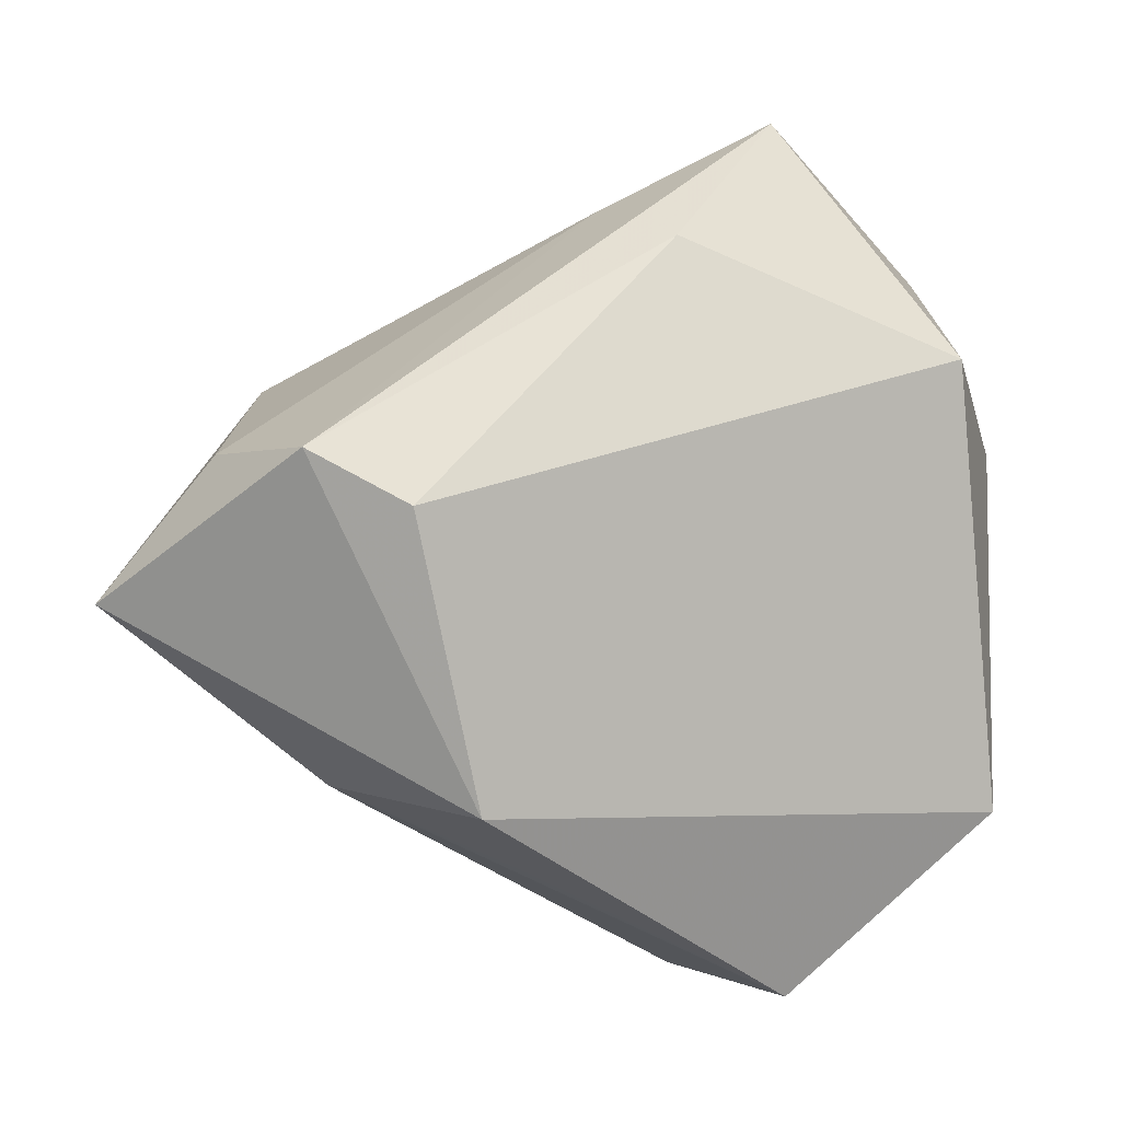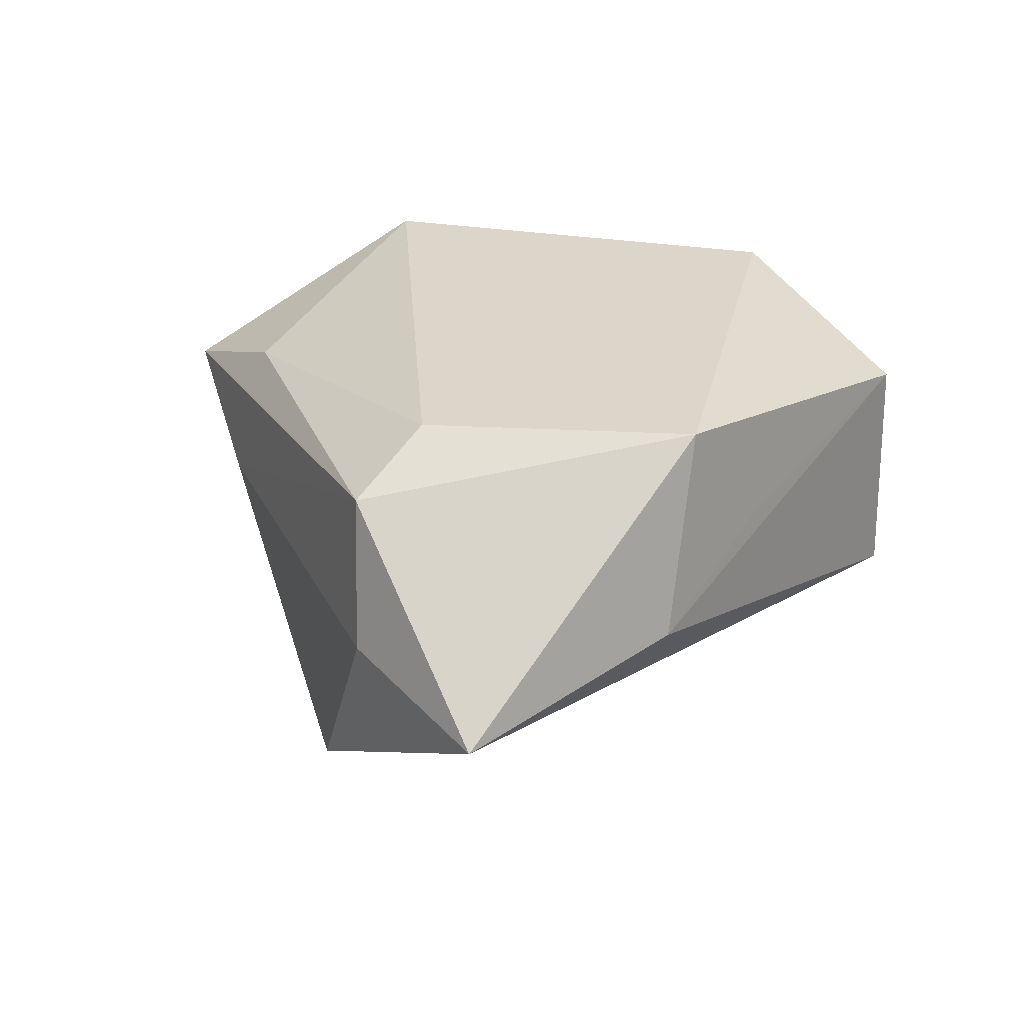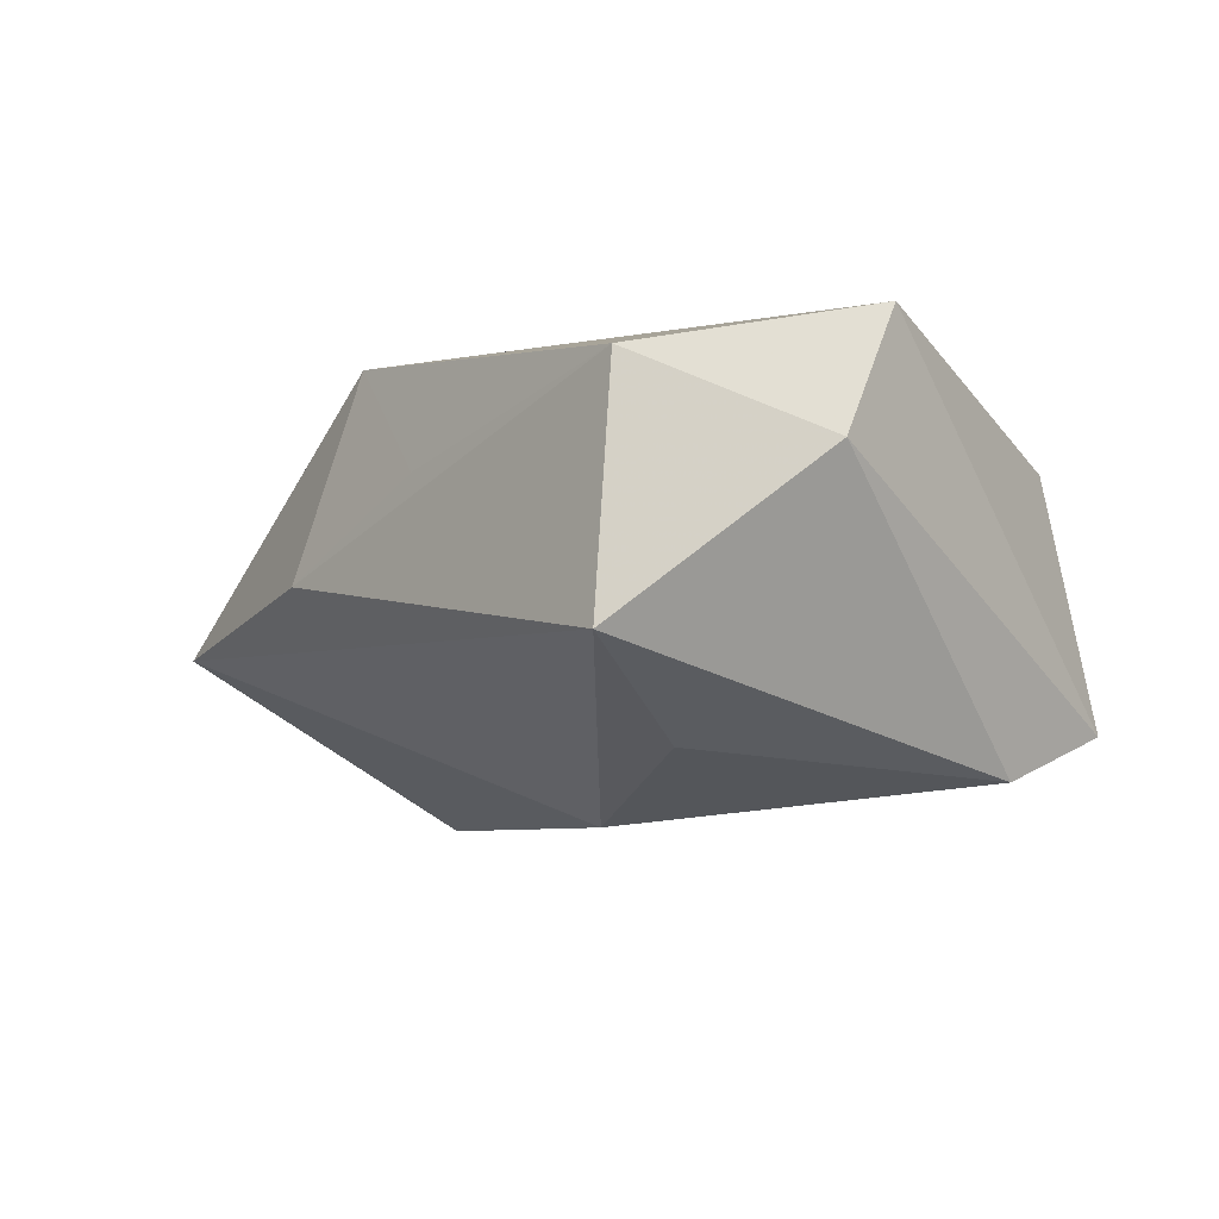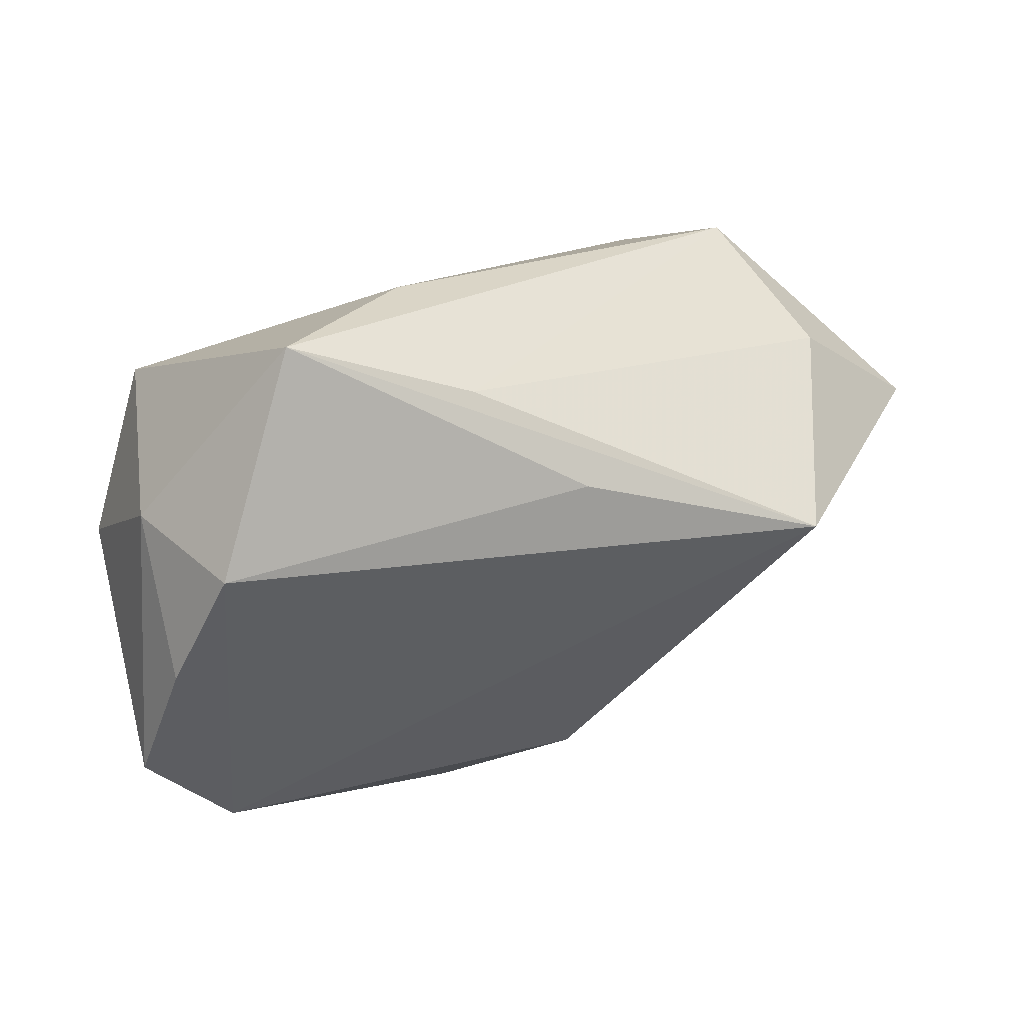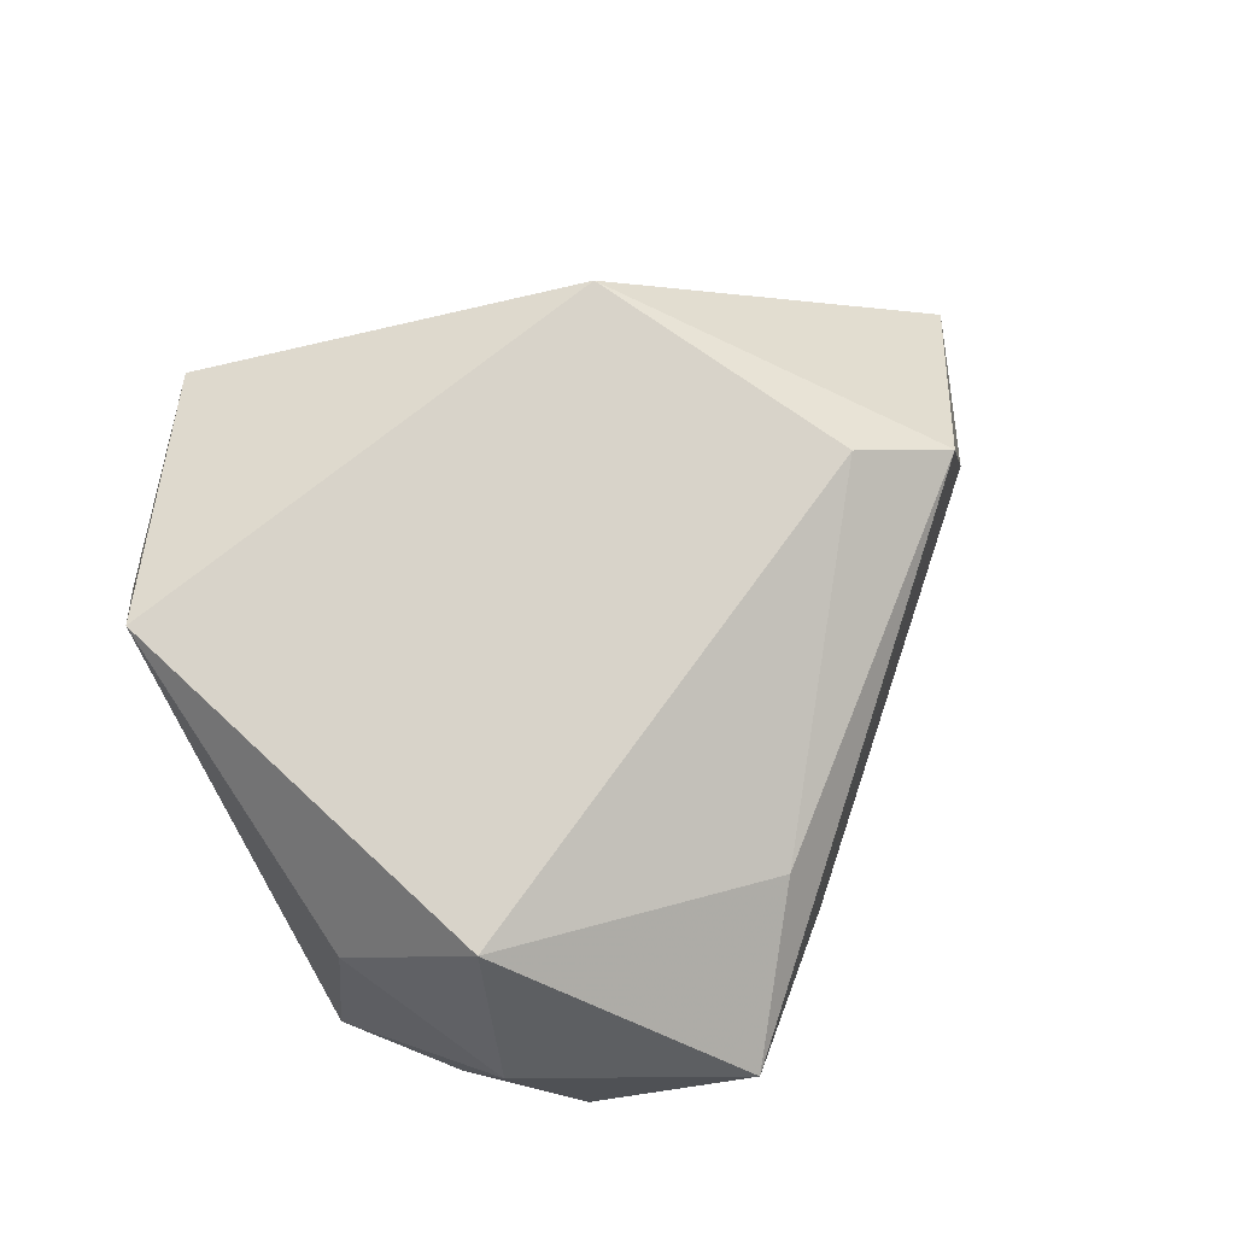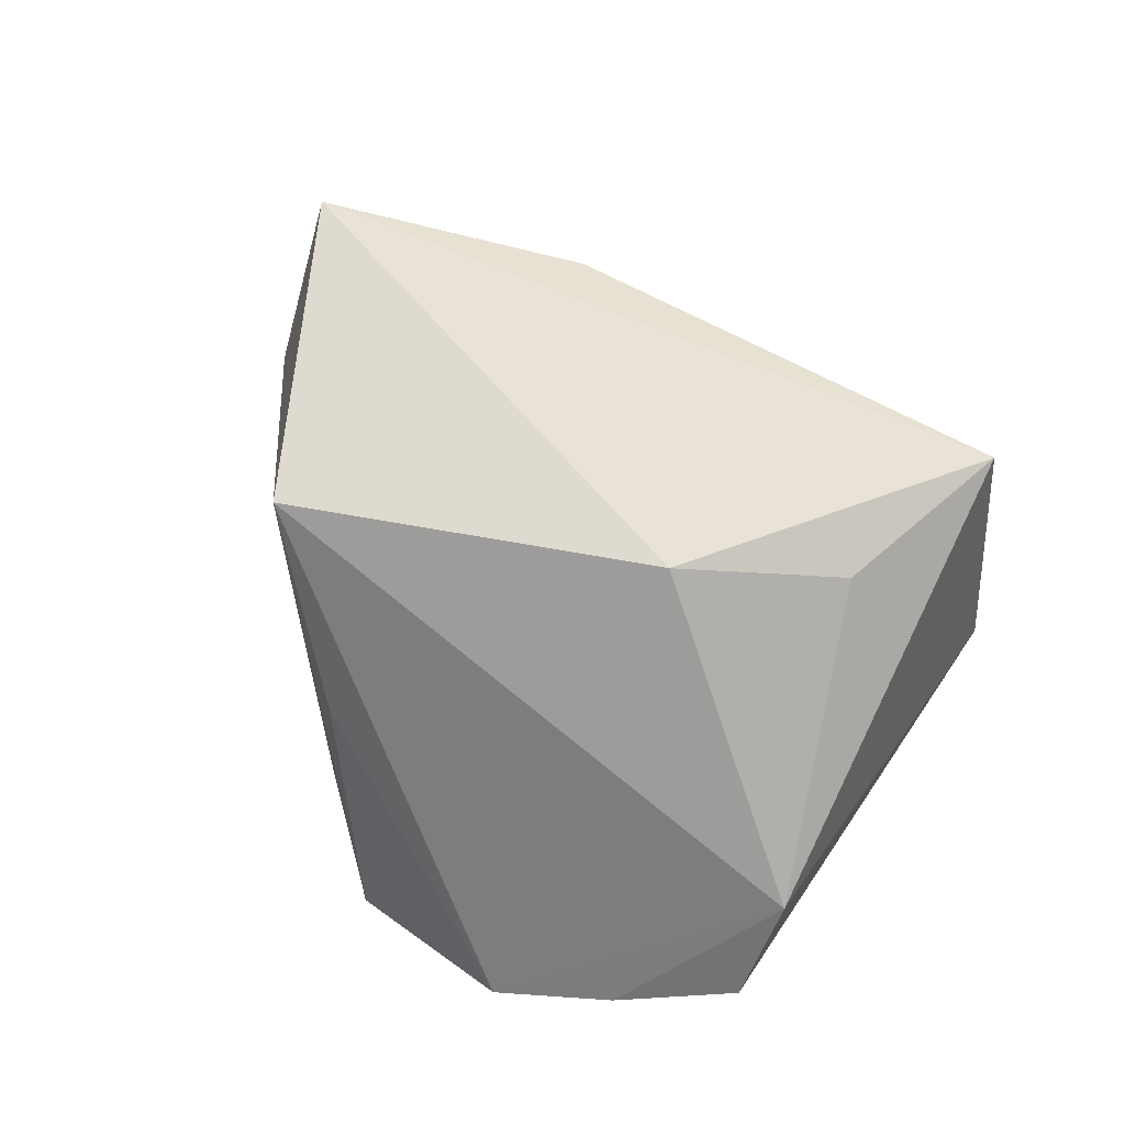
<metadata>
{"format":"obj","ext":"obj","renderer":"f3d","projection":"perspective","resolution":1024,"background":"white","views":[{"elev":1.3,"azim":-22.3,"up":"+Y"},{"elev":29.0,"azim":-79.9,"up":"+Z"},{"elev":-11.8,"azim":23.1,"up":"+Z"},{"elev":70.6,"azim":156.5,"up":"+Y"},{"elev":77.6,"azim":140.4,"up":"+Z"},{"elev":-79.9,"azim":-52.3,"up":"+Z"}]}
</metadata>
<code>
v 0.03408 0.00285 -0.02212
v -0.004004 0.03689 -0.0004233
v 0.03095 0.03004 0.003182
v -0.01154 0.03007 -0.0119
v -0.02421 -0.02297 0.01941
v 0.03385 0.02566 -0.01278
v -0.04479 0.01145 0.0003225
v -0.00195 0.03315 0.01476
v 0.01196 0.04573 0.007597
v -0.03264 -0.02156 -0.001854
v -0.05556 -0.003162 -0.004549
v -0.003757 -0.01017 -0.02617
v 0.04052 0.01331 -0.01653
v -0.03179 0.006514 0.02175
v 0.03589 0.01163 0.01067
v -0.01495 -0.03 0.006167
v 0.009658 -0.0243 -0.02102
v 0.01013 -0.04412 -0.01367
v 0.02907 -0.03157 0.004461
v 0.01166 -0.0436 0.01174
v 0.03184 -0.02482 0.01874
v 0.0259 0.0366 -0.009109
v -0.04085 0.01196 0.01661
v -0.03379 0.01857 -0.0219
v 0.02579 0.02112 0.02238
f 12 11 24
f 22 1 24
f 24 1 12
f 23 11 5
f 18 1 19
f 19 20 18
f 18 11 12
f 19 1 13
f 21 20 19
f 19 13 21
f 21 25 5
f 5 20 21
f 5 25 14
f 14 23 5
f 7 24 11
f 11 23 7
f 12 1 17
f 17 18 12
f 1 18 17
f 5 11 10
f 11 18 10
f 10 18 20
f 22 9 3
f 3 9 25
f 6 1 22
f 6 13 1
f 22 3 6
f 6 3 13
f 22 24 4
f 4 9 22
f 24 9 4
f 8 14 25
f 25 9 8
f 23 14 8
f 8 9 23
f 24 7 2
f 2 9 24
f 2 7 23
f 23 9 2
f 16 20 5
f 5 10 16
f 16 10 20
f 15 3 25
f 13 3 15
f 25 21 15
f 15 21 13

</code>
